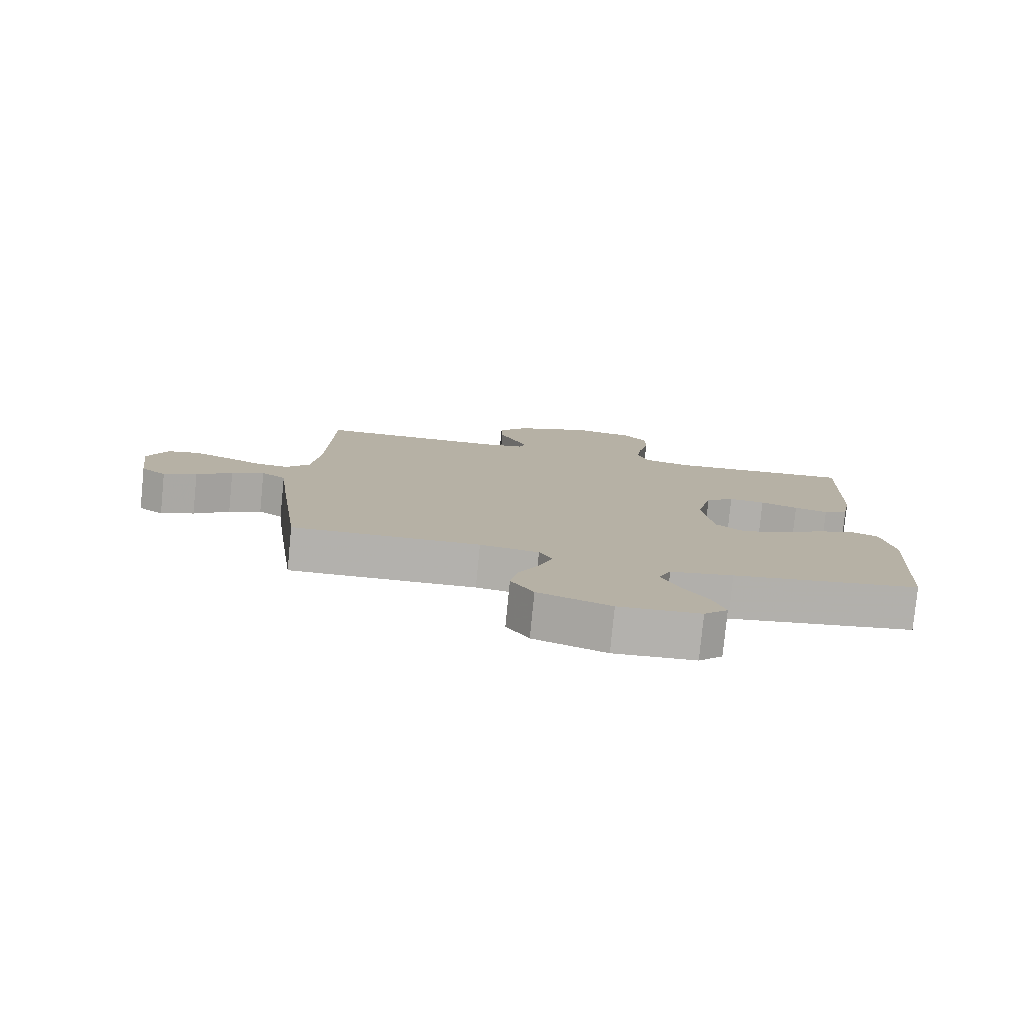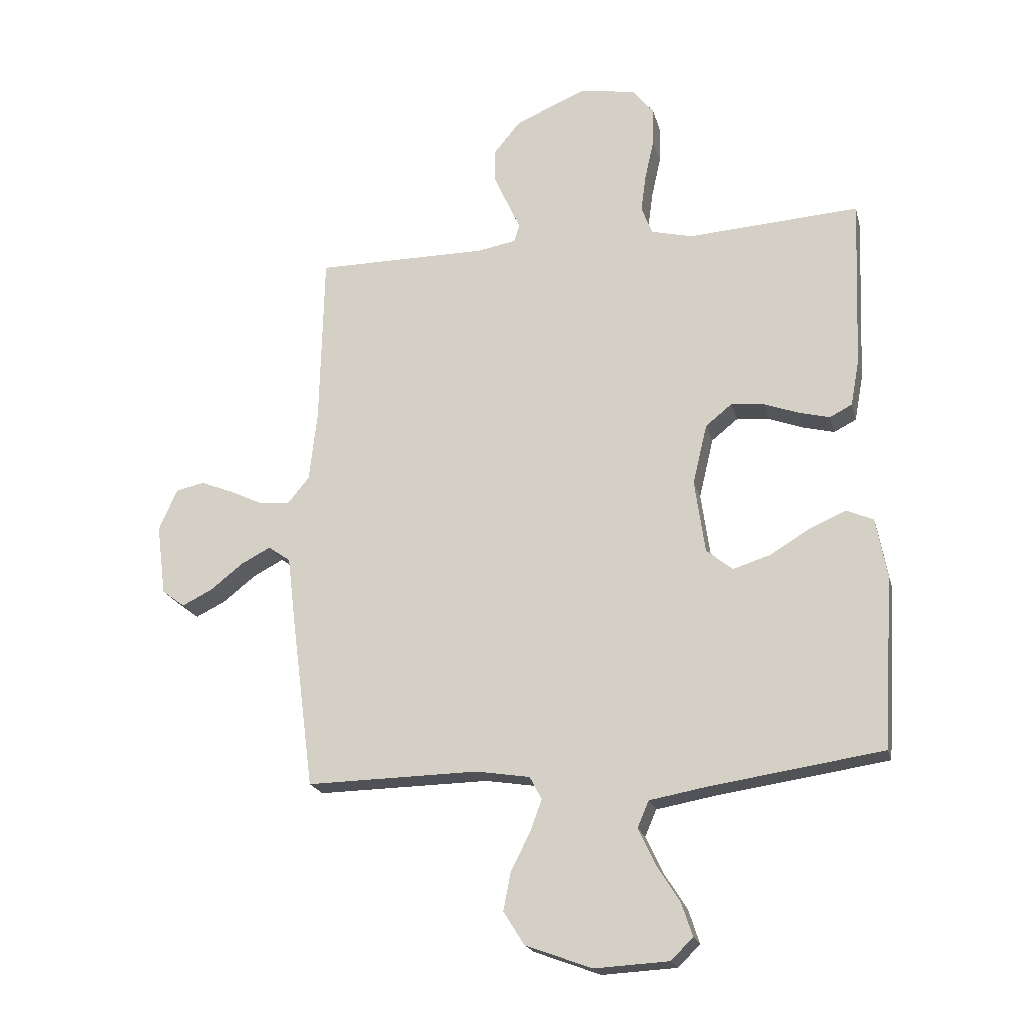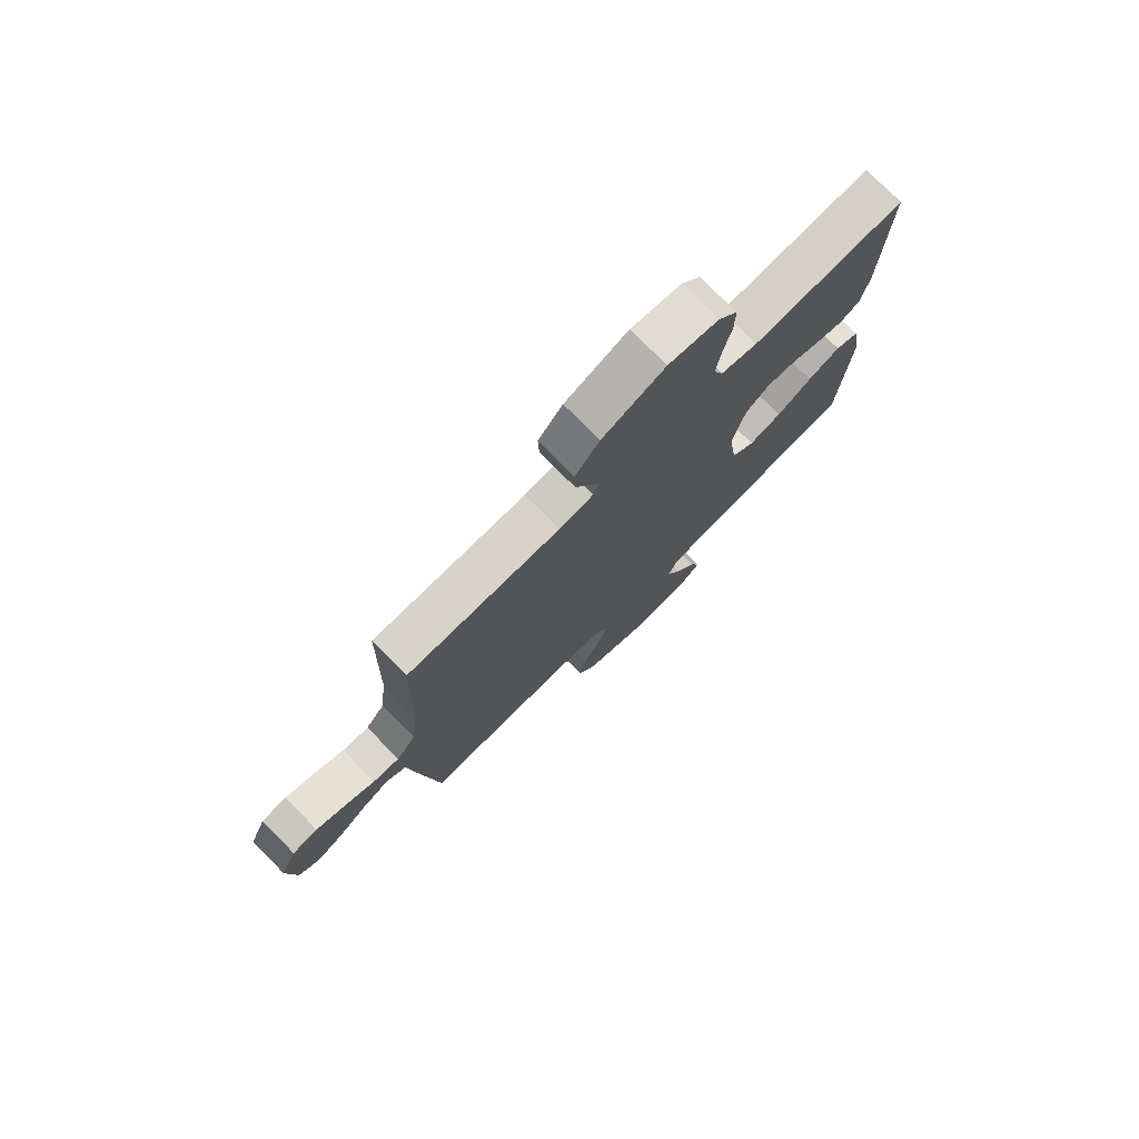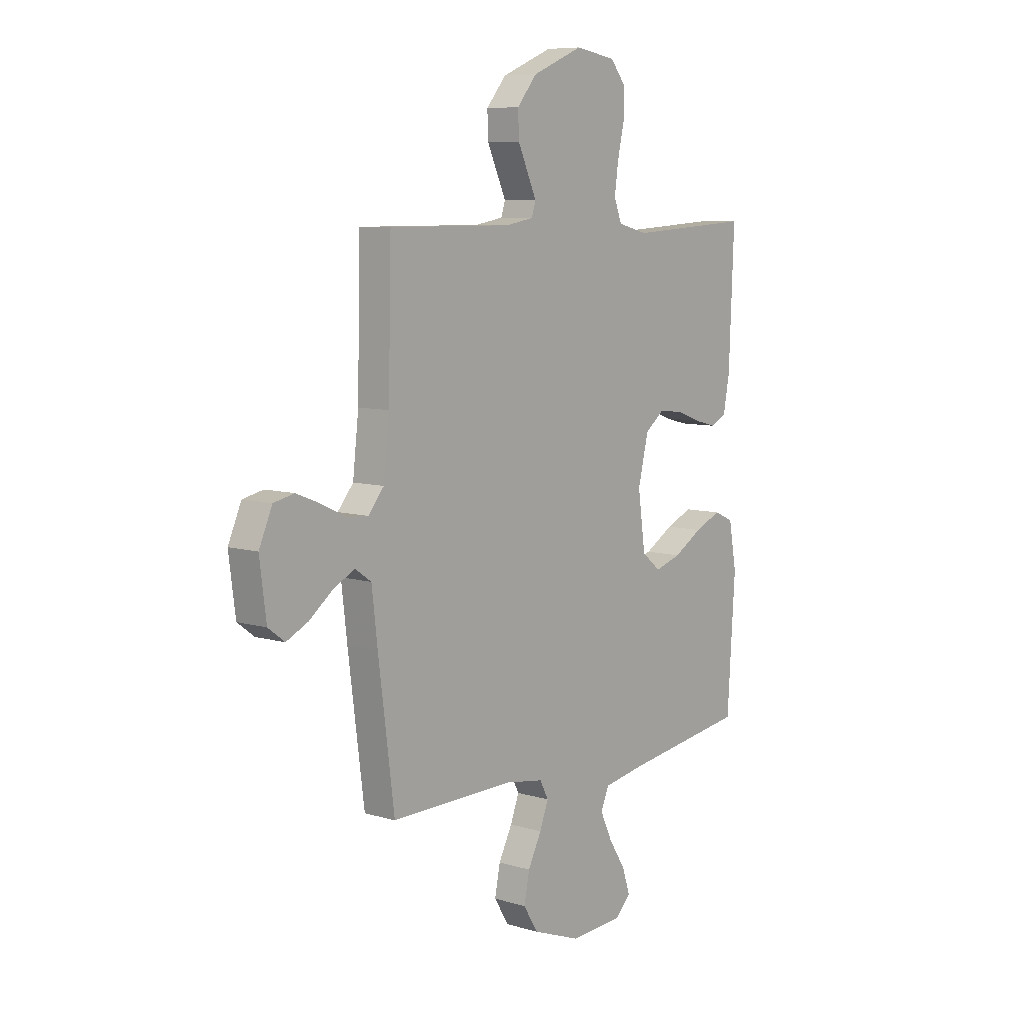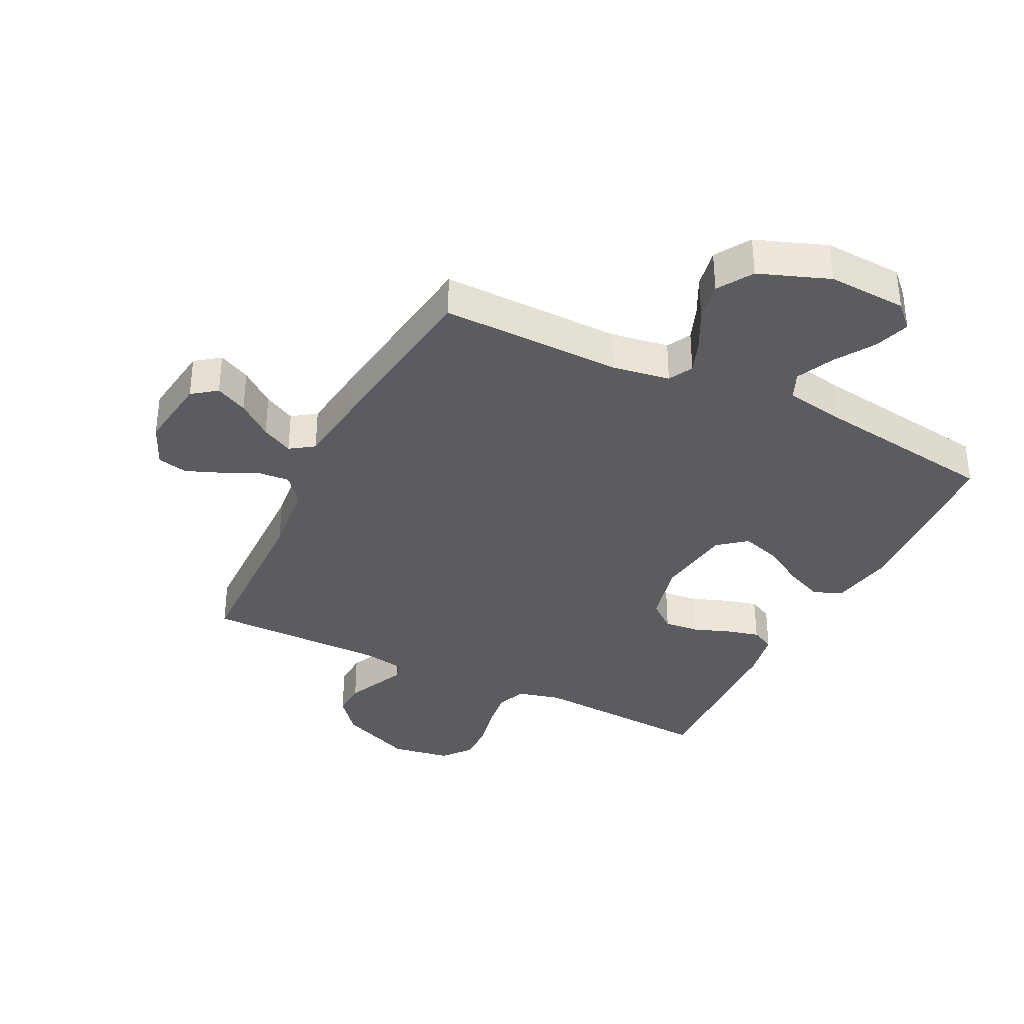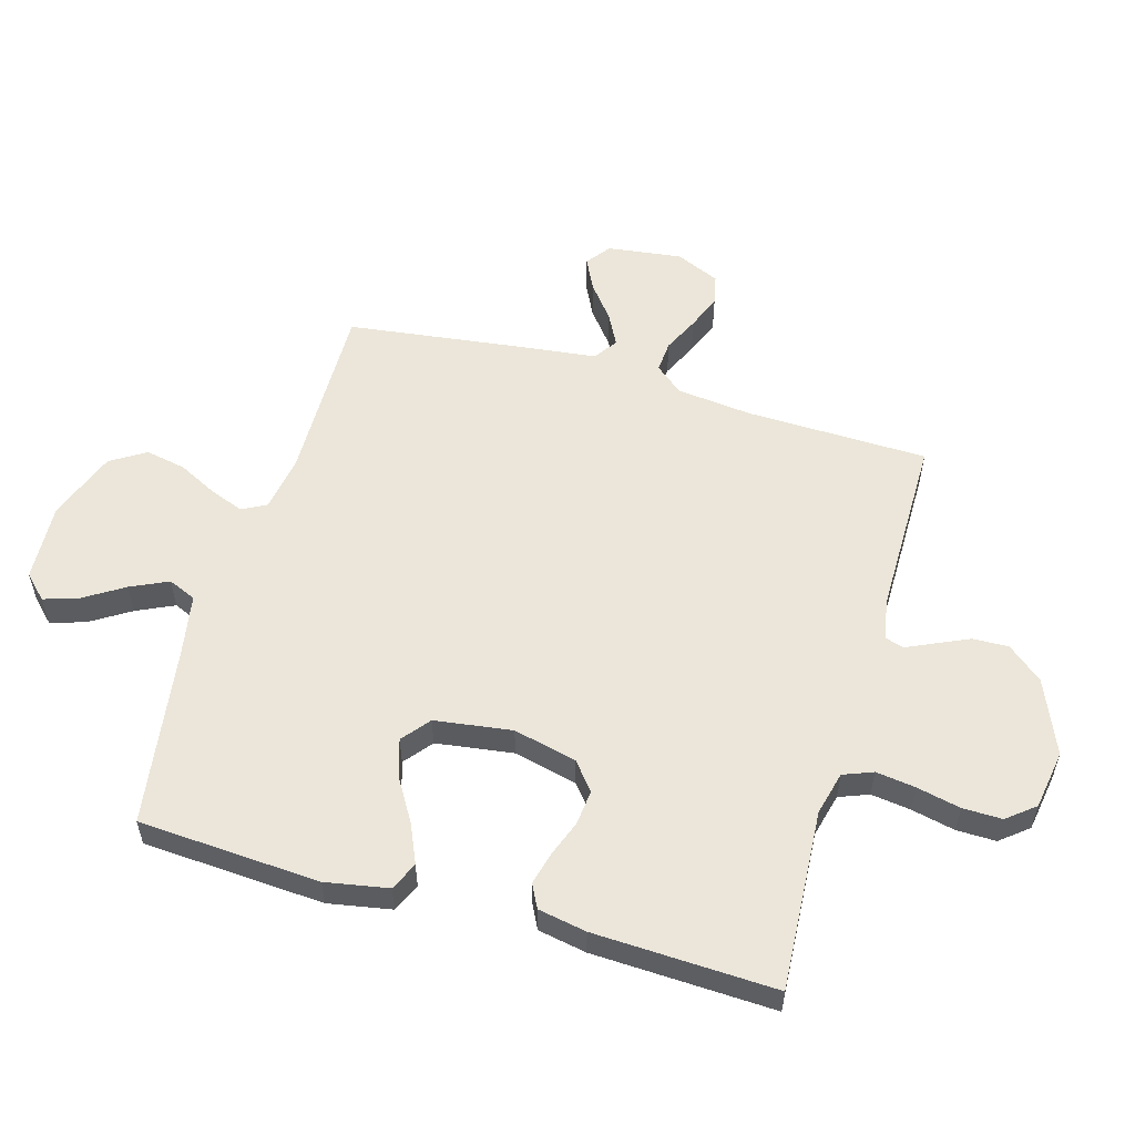
<metadata>
{"format":"obj","ext":"obj","renderer":"f3d","projection":"perspective","resolution":1024,"background":"white","views":[{"elev":-79.1,"azim":174.4,"up":"+Z"},{"elev":-20.3,"azim":-166.2,"up":"+Z"},{"elev":76.6,"azim":135.3,"up":"+Z"},{"elev":8.0,"azim":129.6,"up":"+Z"},{"elev":-35.2,"azim":153.6,"up":"+Y"},{"elev":55.8,"azim":-73.9,"up":"+Y"}]}
</metadata>
<code>
v 0.5 0.07 -0.5
v 0.2 0.07 -0.495
v 0.106 0.07 -0.51
v 0.085 0.07 -0.55
v 0.106 0.07 -0.606
v 0.139 0.07 -0.671
v 0.152 0.07 -0.737
v 0.116 0.07 -0.795
v 0 0.07 -0.838
v -0.13 0.07 -0.831
v -0.168 0.07 -0.793
v -0.149 0.07 -0.735
v -0.108 0.07 -0.67
v -0.079 0.07 -0.608
v -0.099 0.07 -0.562
v -0.2 0.07 -0.544
v -0.5 0.07 -0.5
v -0.519 0.07 -0.2
v -0.5 0.07 -0.096
v -0.453 0.07 -0.075
v -0.389 0.07 -0.103
v -0.319 0.07 -0.145
v -0.255 0.07 -0.165
v -0.209 0.07 -0.128
v -0.191 0.07 0
v -0.216 0.07 0.105
v -0.262 0.07 0.142
v -0.32 0.07 0.136
v -0.38 0.07 0.114
v -0.434 0.07 0.1
v -0.473 0.07 0.12
v -0.488 0.07 0.2
v -0.5 0.07 0.5
v -0.2 0.07 0.481
v -0.128 0.07 0.499
v -0.109 0.07 0.548
v -0.118 0.07 0.614
v -0.134 0.07 0.686
v -0.135 0.07 0.751
v -0.098 0.07 0.797
v 0 0.07 0.813
v 0.123 0.07 0.761
v 0.171 0.07 0.703
v 0.169 0.07 0.644
v 0.144 0.07 0.589
v 0.123 0.07 0.543
v 0.133 0.07 0.512
v 0.2 0.07 0.5
v 0.5 0.07 0.5
v 0.507 0.07 0.2
v 0.521 0.07 0.075
v 0.559 0.07 0.029
v 0.611 0.07 0.033
v 0.67 0.07 0.061
v 0.728 0.07 0.084
v 0.778 0.07 0.073
v 0.81 0.07 0
v 0.794 0.07 -0.123
v 0.754 0.07 -0.153
v 0.701 0.07 -0.127
v 0.644 0.07 -0.082
v 0.592 0.07 -0.055
v 0.553 0.07 -0.082
v 0.539 0.07 -0.2
v 0.5 0 -0.5
v 0.2 0 -0.495
v 0.106 0 -0.51
v 0.085 0 -0.55
v 0.106 0 -0.606
v 0.139 0 -0.671
v 0.152 0 -0.737
v 0.116 0 -0.795
v 0 0 -0.838
v -0.13 0 -0.831
v -0.168 0 -0.793
v -0.149 0 -0.735
v -0.108 0 -0.67
v -0.079 0 -0.608
v -0.099 0 -0.562
v -0.2 0 -0.544
v -0.5 0 -0.5
v -0.519 0 -0.2
v -0.5 0 -0.096
v -0.453 0 -0.075
v -0.389 0 -0.103
v -0.319 0 -0.145
v -0.255 0 -0.165
v -0.209 0 -0.128
v -0.191 0 0
v -0.216 0 0.105
v -0.262 0 0.142
v -0.32 0 0.136
v -0.38 0 0.114
v -0.434 0 0.1
v -0.473 0 0.12
v -0.488 0 0.2
v -0.5 0 0.5
v -0.2 0 0.481
v -0.128 0 0.499
v -0.109 0 0.548
v -0.118 0 0.614
v -0.134 0 0.686
v -0.135 0 0.751
v -0.098 0 0.797
v 0 0 0.813
v 0.123 0 0.761
v 0.171 0 0.703
v 0.169 0 0.644
v 0.144 0 0.589
v 0.123 0 0.543
v 0.133 0 0.512
v 0.2 0 0.5
v 0.5 0 0.5
v 0.507 0 0.2
v 0.521 0 0.075
v 0.559 0 0.029
v 0.611 0 0.033
v 0.67 0 0.061
v 0.728 0 0.084
v 0.778 0 0.073
v 0.81 0 0
v 0.794 0 -0.123
v 0.754 0 -0.153
v 0.701 0 -0.127
v 0.644 0 -0.082
v 0.592 0 -0.055
v 0.553 0 -0.082
v 0.539 0 -0.2
f 63 64 1 2
f 59 60 61
f 58 59 61
f 57 58 61
f 56 57 61
f 55 56 61
f 54 55 61
f 53 54 61
f 52 53 61 62
f 51 52 62 63
f 48 49 50
f 47 48 50 51
f 44 45 46
f 43 44 46
f 42 43 46
f 41 42 46
f 40 41 46
f 39 40 46
f 38 39 46
f 37 38 46
f 36 37 46 47
f 63 2 3
f 51 63 3
f 47 51 3
f 36 47 3
f 35 36 3
f 32 33 34
f 31 32 34
f 30 31 34
f 29 30 34
f 28 29 34
f 20 21 22
f 19 20 22
f 18 19 22
f 17 18 22
f 16 17 22
f 15 16 22 23
f 14 15 23 24
f 11 12 13
f 10 11 13
f 9 10 13
f 8 9 13
f 7 8 13
f 6 7 13
f 5 6 13
f 4 5 13 14
f 14 24 25
f 4 14 25
f 3 4 25
f 27 28 34 35
f 26 27 35
f 3 25 26 35
f 66 65 128 127
f 125 124 123
f 125 123 122
f 125 122 121
f 125 121 120
f 125 120 119
f 125 119 118
f 125 118 117
f 126 125 117 116
f 127 126 116 115
f 114 113 112
f 115 114 112 111
f 110 109 108
f 110 108 107
f 110 107 106
f 110 106 105
f 110 105 104
f 110 104 103
f 110 103 102
f 110 102 101
f 111 110 101 100
f 67 66 127
f 67 127 115
f 67 115 111
f 67 111 100
f 67 100 99
f 98 97 96
f 98 96 95
f 98 95 94
f 98 94 93
f 98 93 92
f 86 85 84
f 86 84 83
f 86 83 82
f 86 82 81
f 86 81 80
f 87 86 80 79
f 88 87 79 78
f 77 76 75
f 77 75 74
f 77 74 73
f 77 73 72
f 77 72 71
f 77 71 70
f 77 70 69
f 78 77 69 68
f 89 88 78
f 89 78 68
f 89 68 67
f 99 98 92 91
f 99 91 90
f 99 90 89 67
f 1 65 66 2
f 2 66 67 3
f 3 67 68 4
f 4 68 69 5
f 5 69 70 6
f 6 70 71 7
f 7 71 72 8
f 8 72 73 9
f 9 73 74 10
f 10 74 75 11
f 11 75 76 12
f 12 76 77 13
f 13 77 78 14
f 14 78 79 15
f 15 79 80 16
f 16 80 81 17
f 17 81 82 18
f 18 82 83 19
f 19 83 84 20
f 20 84 85 21
f 21 85 86 22
f 22 86 87 23
f 23 87 88 24
f 24 88 89 25
f 25 89 90 26
f 26 90 91 27
f 27 91 92 28
f 28 92 93 29
f 29 93 94 30
f 30 94 95 31
f 31 95 96 32
f 32 96 97 33
f 33 97 98 34
f 34 98 99 35
f 35 99 100 36
f 36 100 101 37
f 37 101 102 38
f 38 102 103 39
f 39 103 104 40
f 40 104 105 41
f 41 105 106 42
f 42 106 107 43
f 43 107 108 44
f 44 108 109 45
f 45 109 110 46
f 46 110 111 47
f 47 111 112 48
f 48 112 113 49
f 49 113 114 50
f 50 114 115 51
f 51 115 116 52
f 52 116 117 53
f 53 117 118 54
f 54 118 119 55
f 55 119 120 56
f 56 120 121 57
f 57 121 122 58
f 58 122 123 59
f 59 123 124 60
f 60 124 125 61
f 61 125 126 62
f 62 126 127 63
f 63 127 128 64
f 64 128 65 1

</code>
